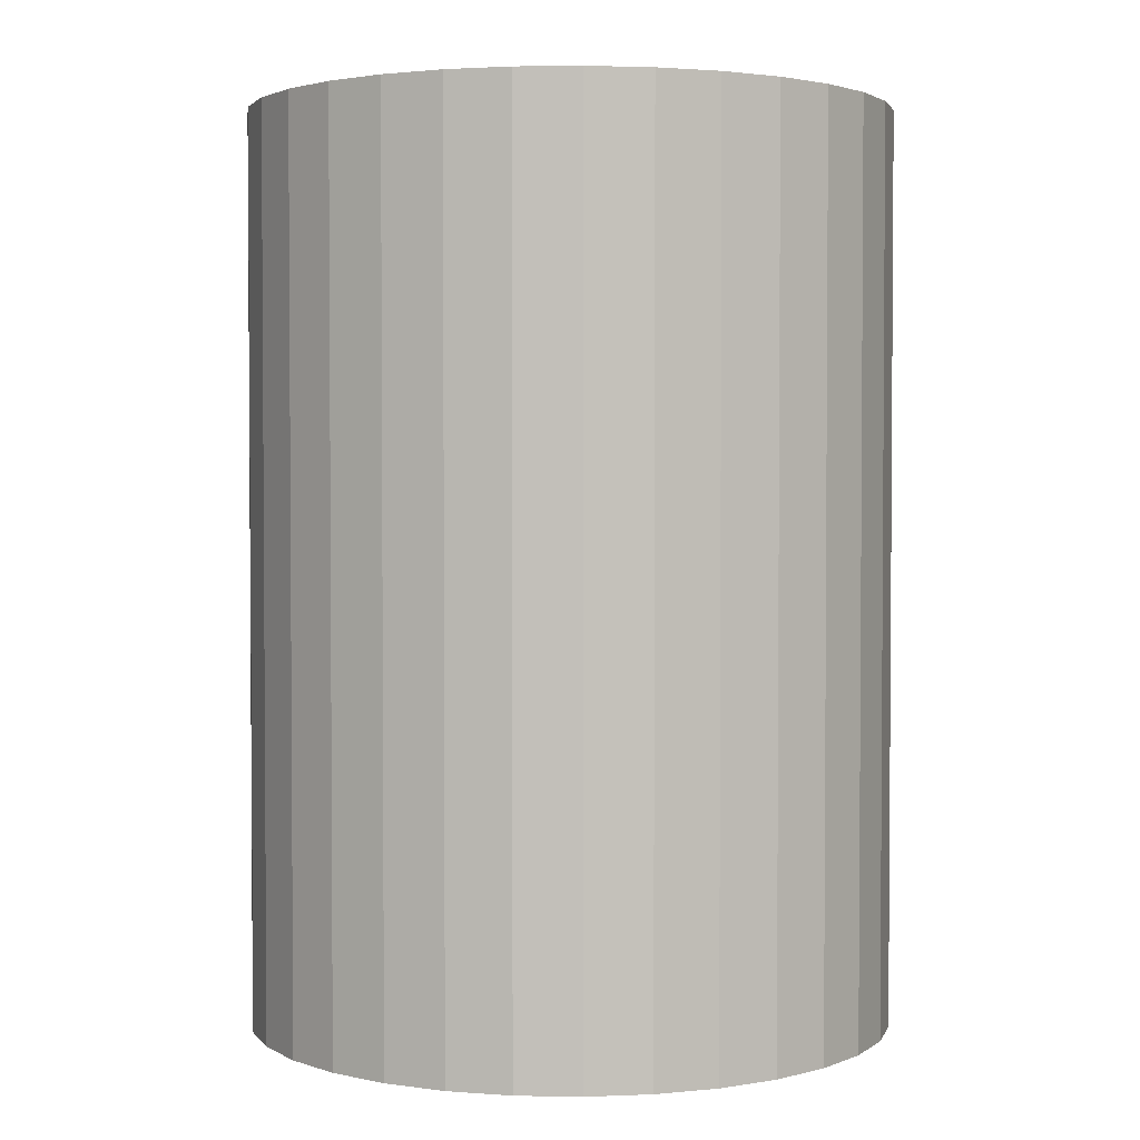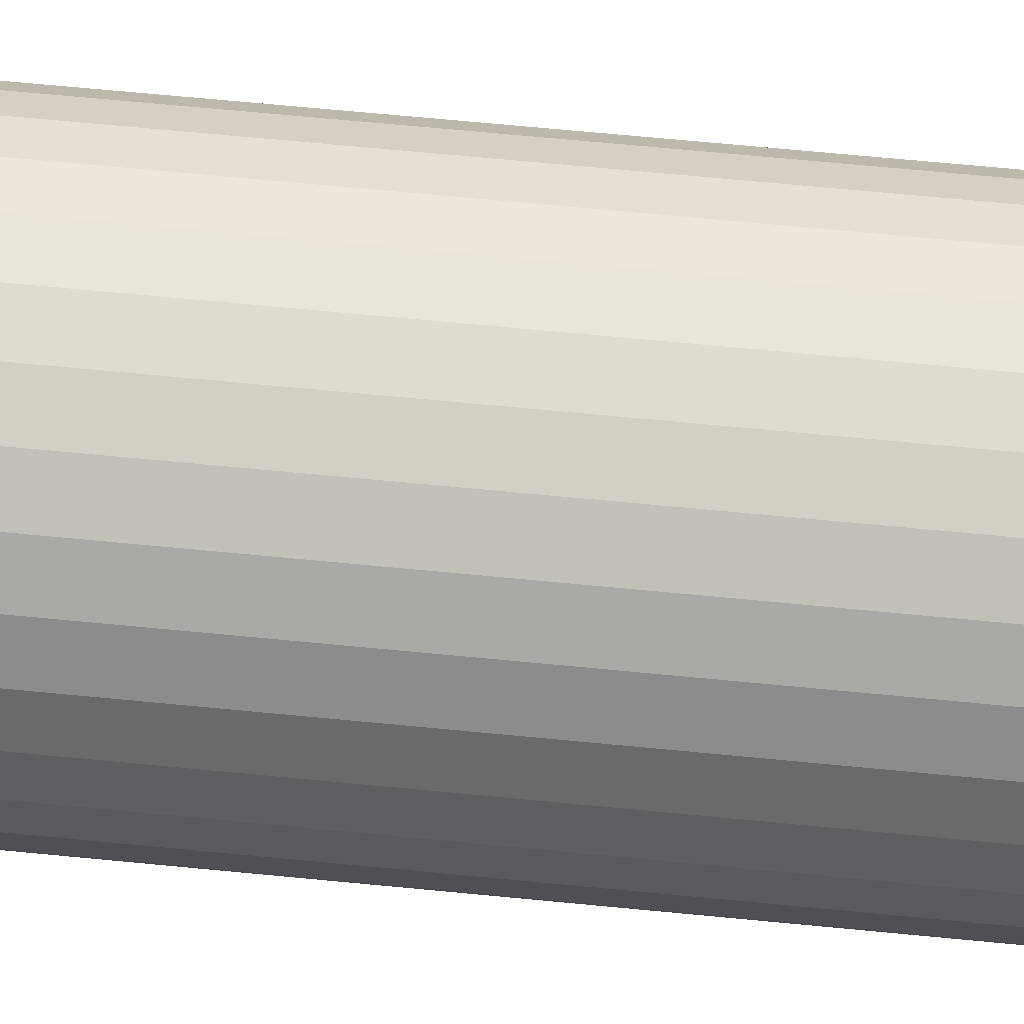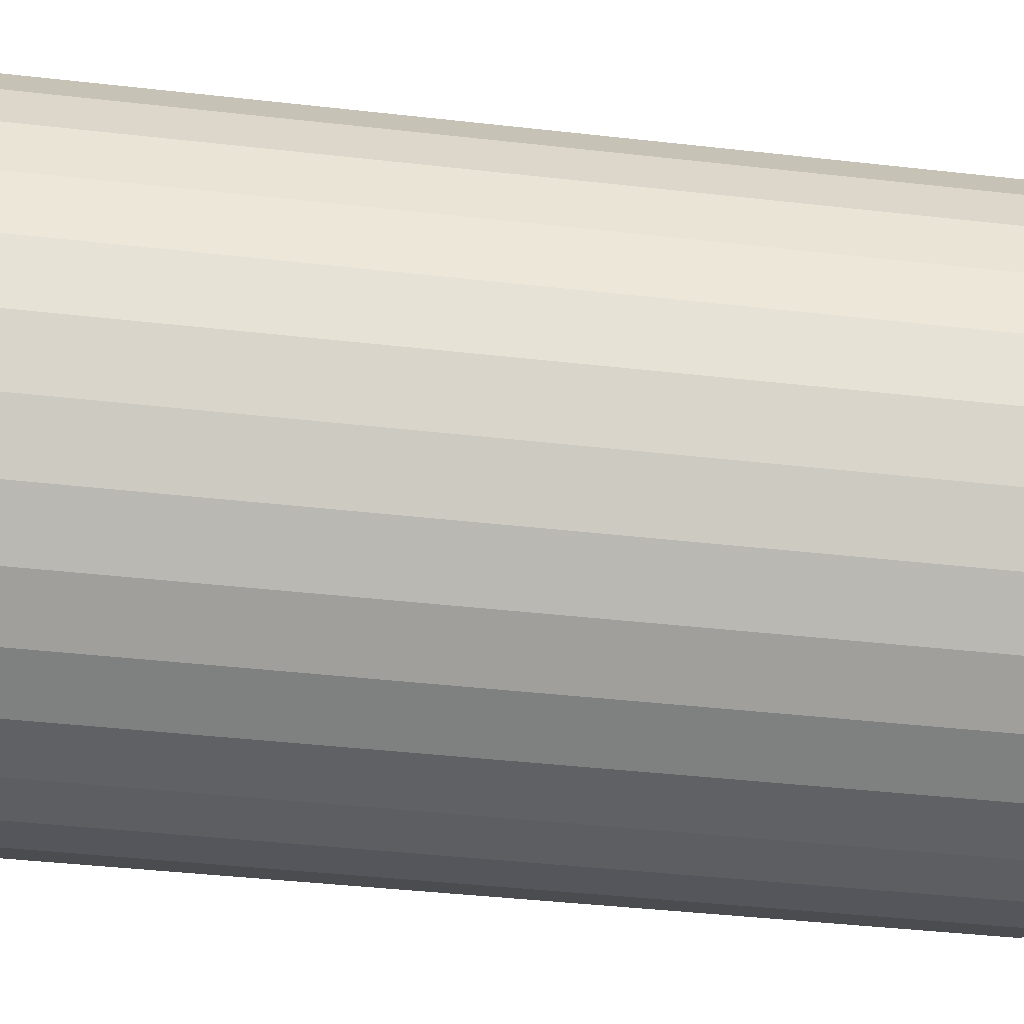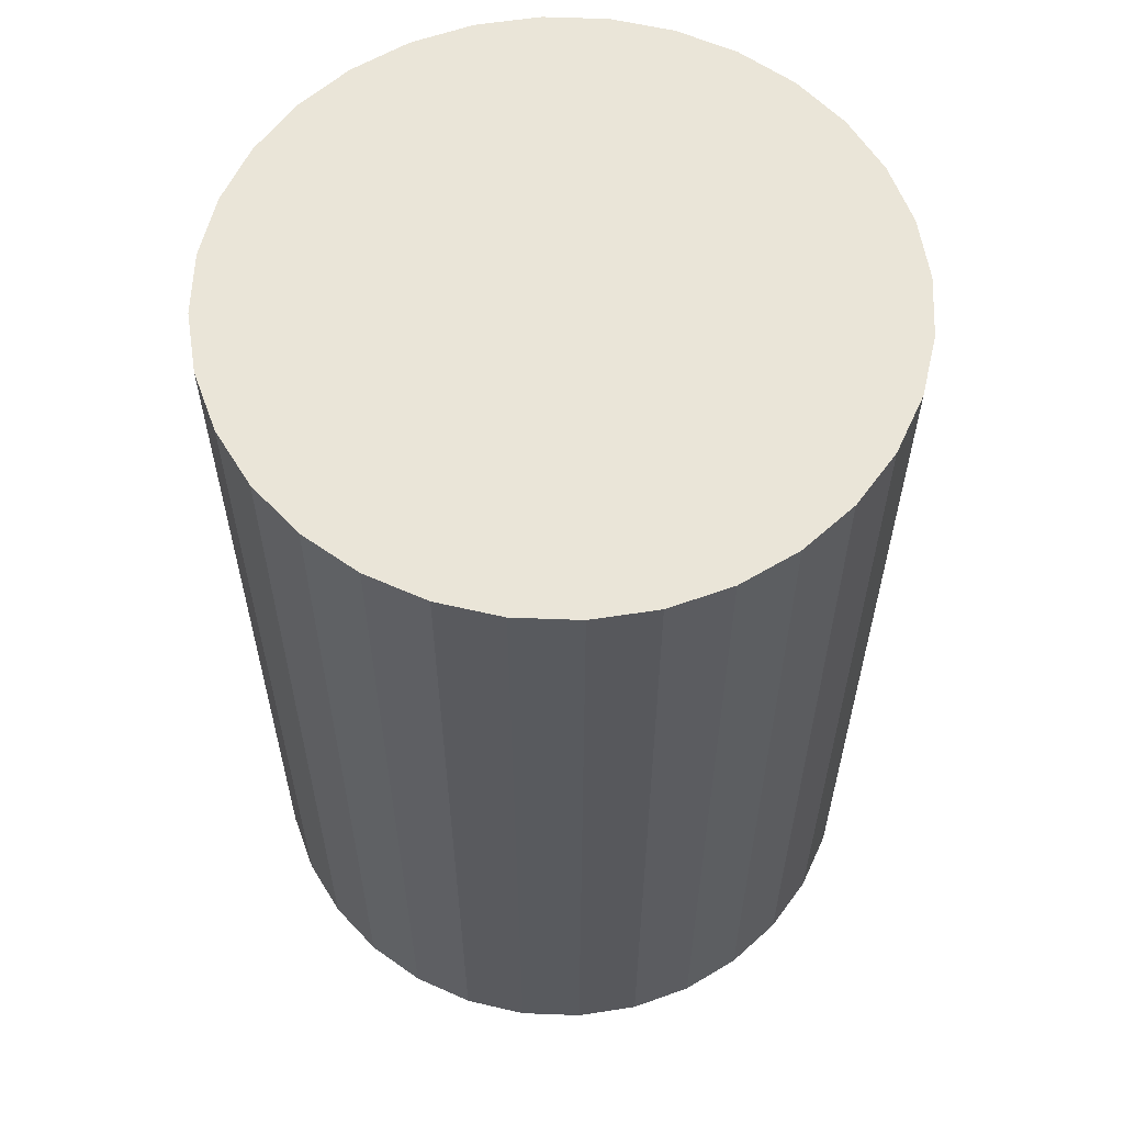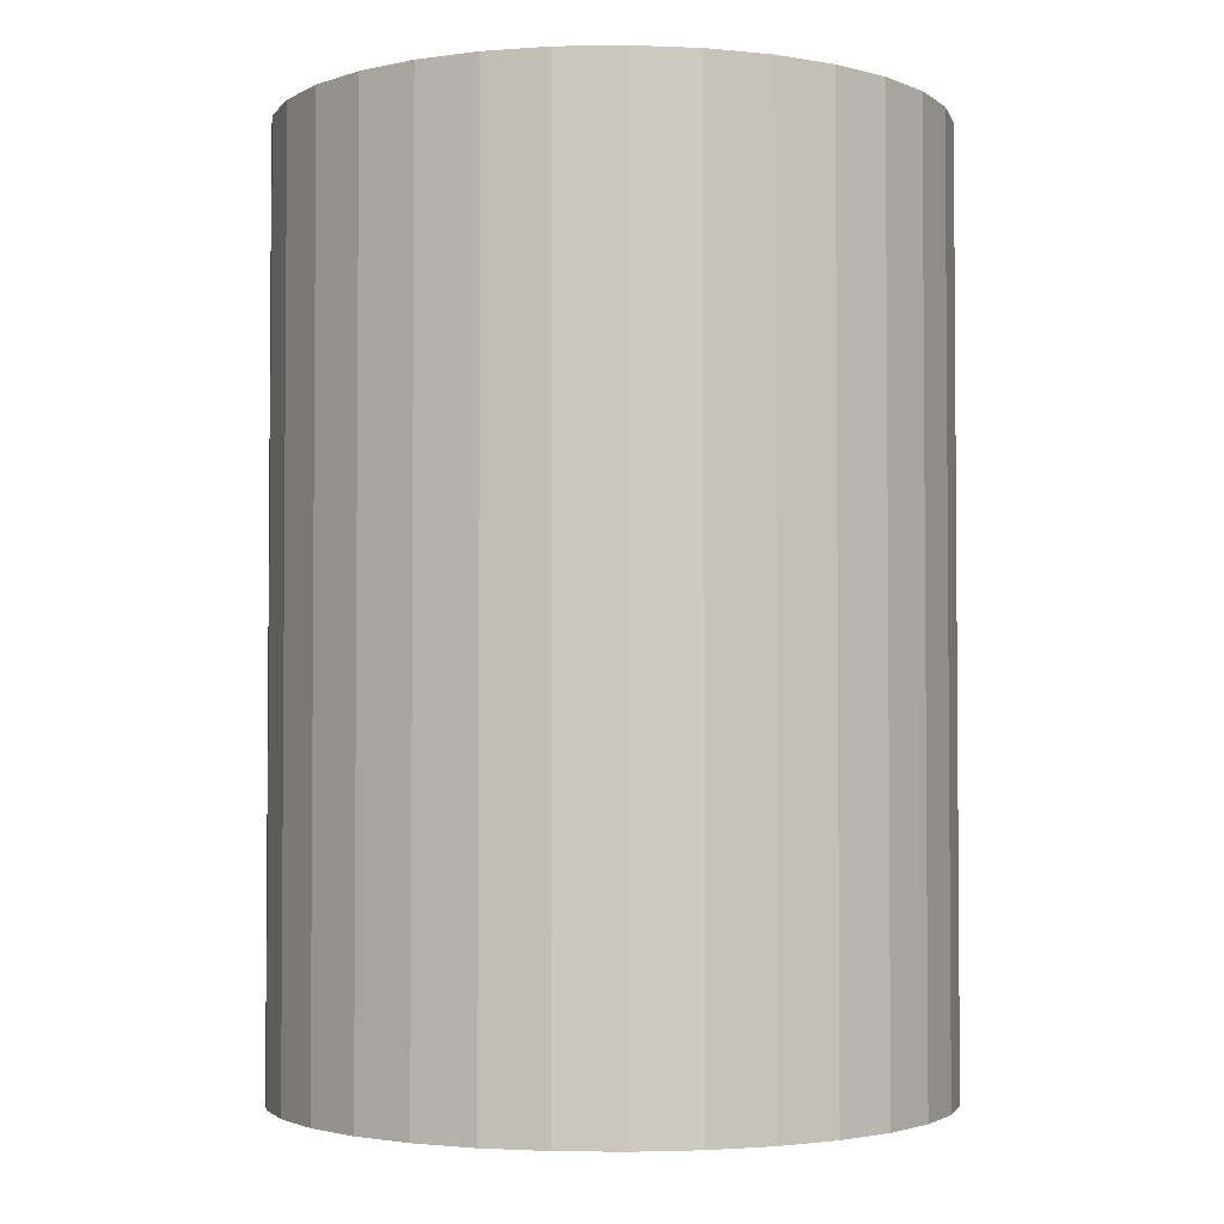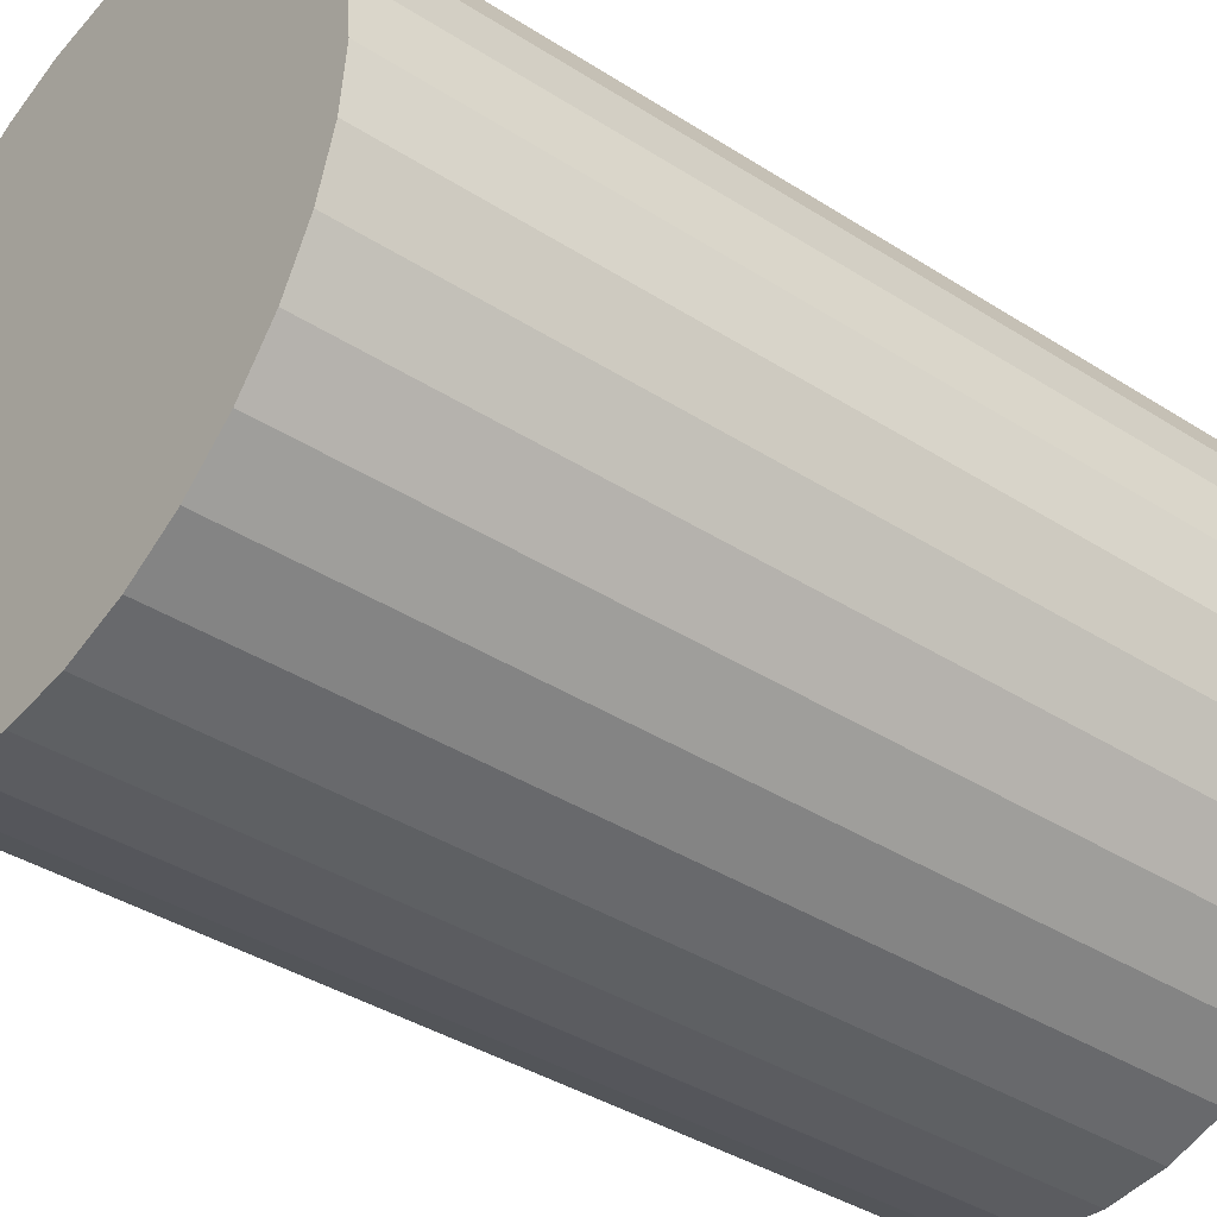
<metadata>
{"format":"obj","ext":"obj","renderer":"f3d","projection":"perspective","resolution":1024,"background":"white","views":[{"elev":2.5,"azim":-103.4,"up":"+Z"},{"elev":76.1,"azim":-84.7,"up":"+Y"},{"elev":-43.0,"azim":-97.6,"up":"+Y"},{"elev":59.5,"azim":-138.4,"up":"+Z"},{"elev":-2.8,"azim":-81.2,"up":"+Z"},{"elev":-39.0,"azim":51.3,"up":"+Y"}]}
</metadata>
<code>
v 0 0 -0.03087
v 0.02187 0 -0.03087
v 0.02187 0 0.03087
v 0 0 0.03087
v 0.02145 0.004267 -0.03087
v 0.02145 0.004267 0.03087
v 0.02021 0.008371 -0.03087
v 0.02021 0.008371 0.03087
v 0.01819 0.01215 -0.03087
v 0.01819 0.01215 0.03087
v 0.01547 0.01547 -0.03087
v 0.01547 0.01547 0.03087
v 0.01215 0.01819 -0.03087
v 0.01215 0.01819 0.03087
v 0.008371 0.02021 -0.03087
v 0.008371 0.02021 0.03087
v 0.004267 0.02145 -0.03087
v 0.004267 0.02145 0.03087
v 0 0.02187 -0.03087
v 0 0.02187 0.03087
v -0.004267 0.02145 -0.03087
v -0.004267 0.02145 0.03087
v -0.008371 0.02021 -0.03087
v -0.008371 0.02021 0.03087
v -0.01215 0.01819 -0.03087
v -0.01215 0.01819 0.03087
v -0.01547 0.01547 -0.03087
v -0.01547 0.01547 0.03087
v -0.01819 0.01215 -0.03087
v -0.01819 0.01215 0.03087
v -0.02021 0.008371 -0.03087
v -0.02021 0.008371 0.03087
v -0.02145 0.004267 -0.03087
v -0.02145 0.004267 0.03087
v -0.02187 0 -0.03087
v -0.02187 0 0.03087
v -0.02145 -0.004267 -0.03087
v -0.02145 -0.004267 0.03087
v -0.02021 -0.008371 -0.03087
v -0.02021 -0.008371 0.03087
v -0.01819 -0.01215 -0.03087
v -0.01819 -0.01215 0.03087
v -0.01547 -0.01547 -0.03087
v -0.01547 -0.01547 0.03087
v -0.01215 -0.01819 -0.03087
v -0.01215 -0.01819 0.03087
v -0.008371 -0.02021 -0.03087
v -0.008371 -0.02021 0.03087
v -0.004267 -0.02145 -0.03087
v -0.004267 -0.02145 0.03087
v -0 -0.02187 -0.03087
v -0 -0.02187 0.03087
v 0.004267 -0.02145 -0.03087
v 0.004267 -0.02145 0.03087
v 0.008371 -0.02021 -0.03087
v 0.008371 -0.02021 0.03087
v 0.01215 -0.01819 -0.03087
v 0.01215 -0.01819 0.03087
v 0.01547 -0.01547 -0.03087
v 0.01547 -0.01547 0.03087
v 0.01819 -0.01215 -0.03087
v 0.01819 -0.01215 0.03087
v 0.02021 -0.008371 -0.03087
v 0.02021 -0.008371 0.03087
v 0.02145 -0.004267 -0.03087
v 0.02145 -0.004267 0.03087
f 2 1 5
f 2 5 3
f 3 5 6
f 3 6 4
f 5 1 7
f 5 7 6
f 6 7 8
f 6 8 4
f 7 1 9
f 7 9 8
f 8 9 10
f 8 10 4
f 9 1 11
f 9 11 10
f 10 11 12
f 10 12 4
f 11 1 13
f 11 13 12
f 12 13 14
f 12 14 4
f 13 1 15
f 13 15 14
f 14 15 16
f 14 16 4
f 15 1 17
f 15 17 16
f 16 17 18
f 16 18 4
f 17 1 19
f 17 19 18
f 18 19 20
f 18 20 4
f 19 1 21
f 19 21 20
f 20 21 22
f 20 22 4
f 21 1 23
f 21 23 22
f 22 23 24
f 22 24 4
f 23 1 25
f 23 25 24
f 24 25 26
f 24 26 4
f 25 1 27
f 25 27 26
f 26 27 28
f 26 28 4
f 27 1 29
f 27 29 28
f 28 29 30
f 28 30 4
f 29 1 31
f 29 31 30
f 30 31 32
f 30 32 4
f 31 1 33
f 31 33 32
f 32 33 34
f 32 34 4
f 33 1 35
f 33 35 34
f 34 35 36
f 34 36 4
f 35 1 37
f 35 37 36
f 36 37 38
f 36 38 4
f 37 1 39
f 37 39 38
f 38 39 40
f 38 40 4
f 39 1 41
f 39 41 40
f 40 41 42
f 40 42 4
f 41 1 43
f 41 43 42
f 42 43 44
f 42 44 4
f 43 1 45
f 43 45 44
f 44 45 46
f 44 46 4
f 45 1 47
f 45 47 46
f 46 47 48
f 46 48 4
f 47 1 49
f 47 49 48
f 48 49 50
f 48 50 4
f 49 1 51
f 49 51 50
f 50 51 52
f 50 52 4
f 51 1 53
f 51 53 52
f 52 53 54
f 52 54 4
f 53 1 55
f 53 55 54
f 54 55 56
f 54 56 4
f 55 1 57
f 55 57 56
f 56 57 58
f 56 58 4
f 57 1 59
f 57 59 58
f 58 59 60
f 58 60 4
f 59 1 61
f 59 61 60
f 60 61 62
f 60 62 4
f 61 1 63
f 61 63 62
f 62 63 64
f 62 64 4
f 63 1 65
f 63 65 64
f 64 65 66
f 64 66 4
f 65 1 2
f 65 2 66
f 66 2 3
f 66 3 4

</code>
